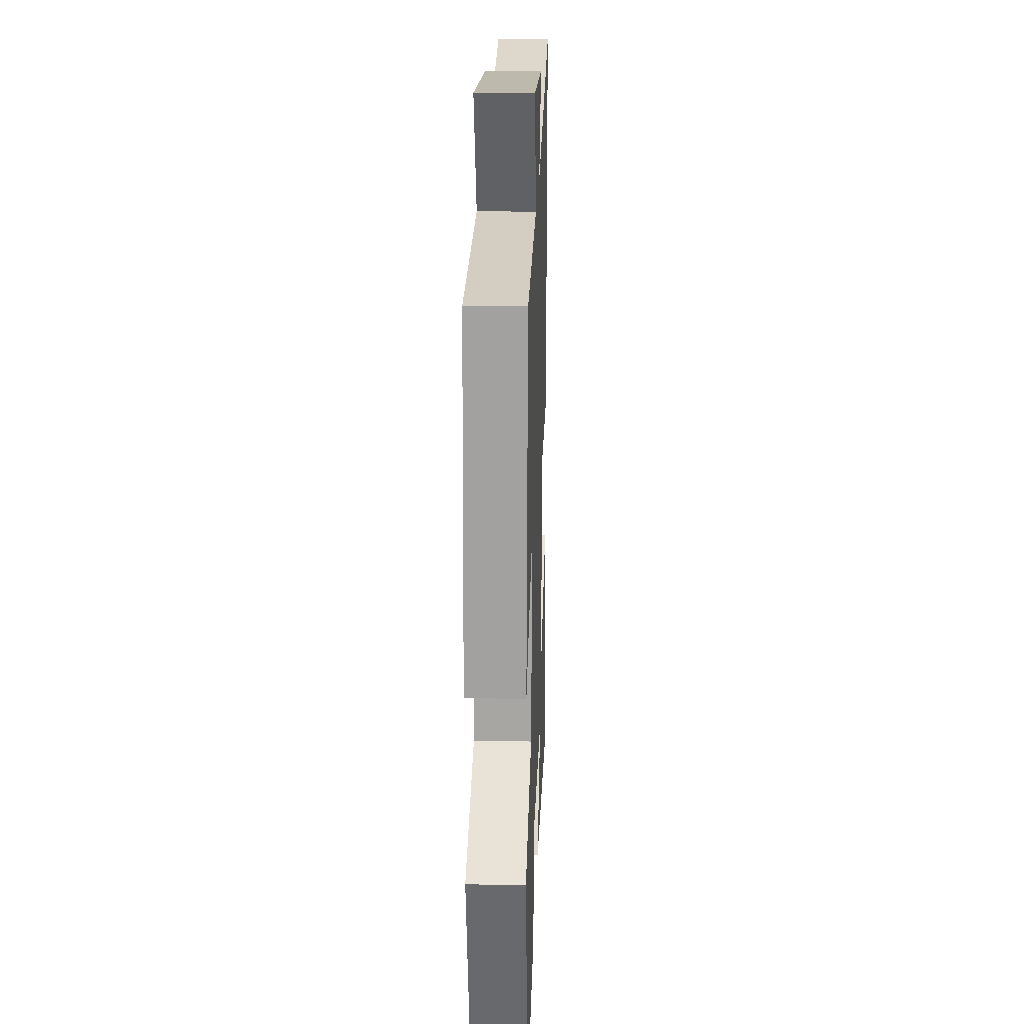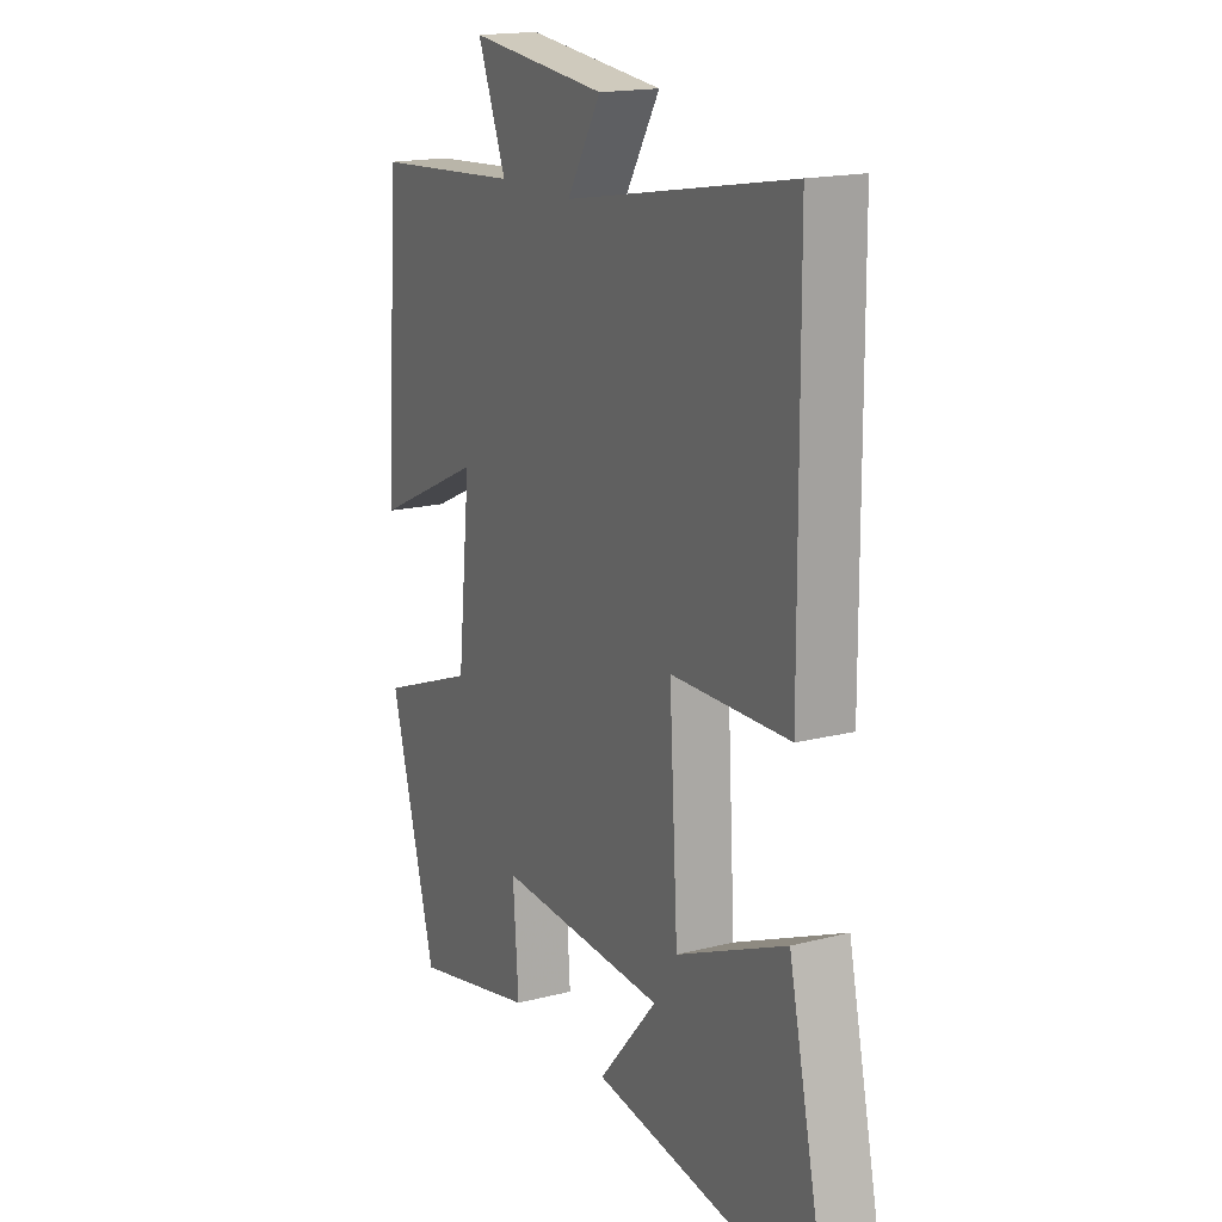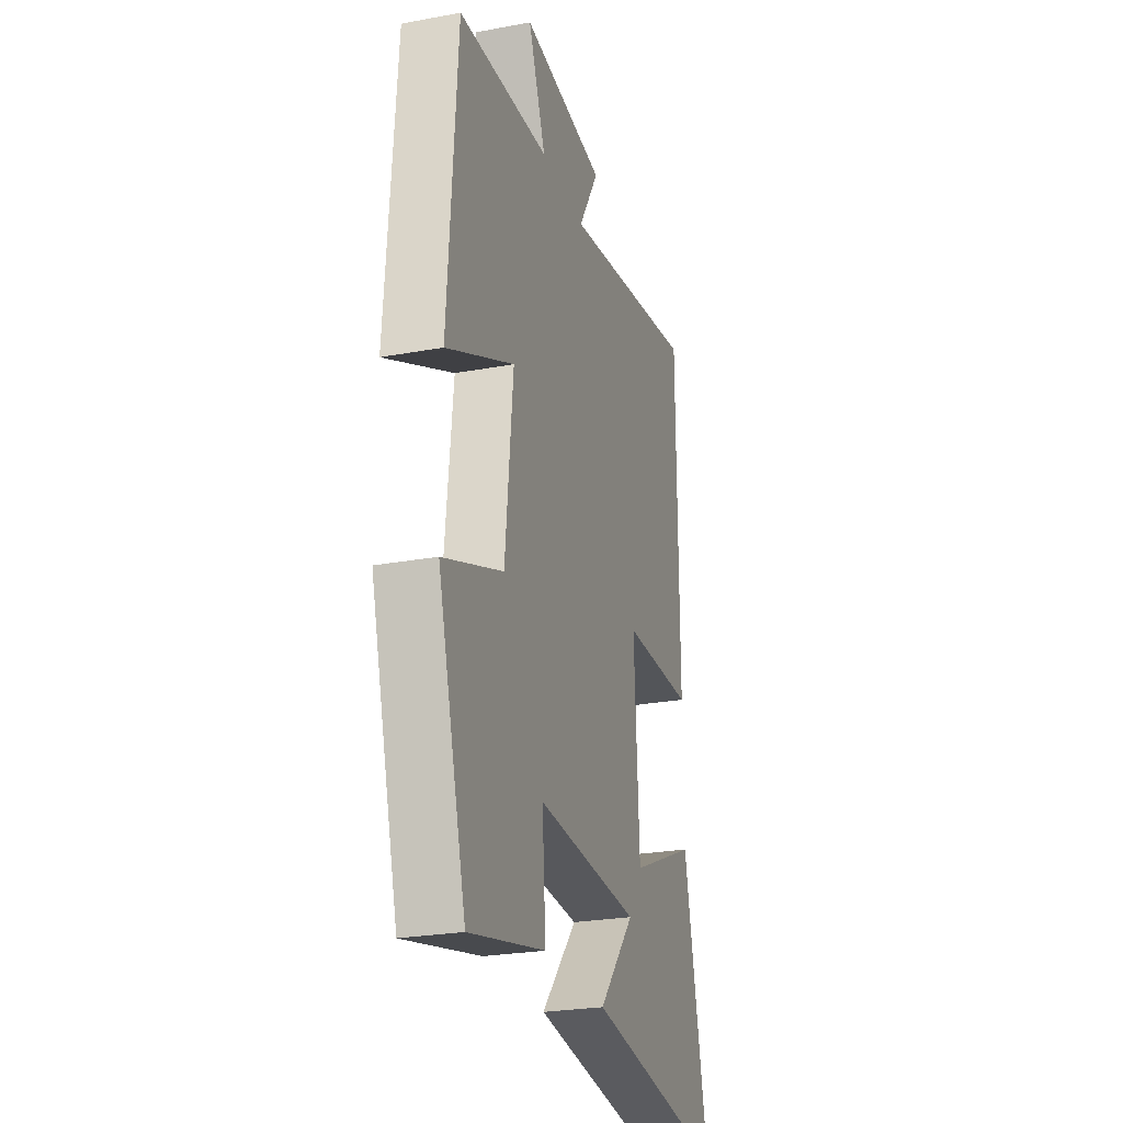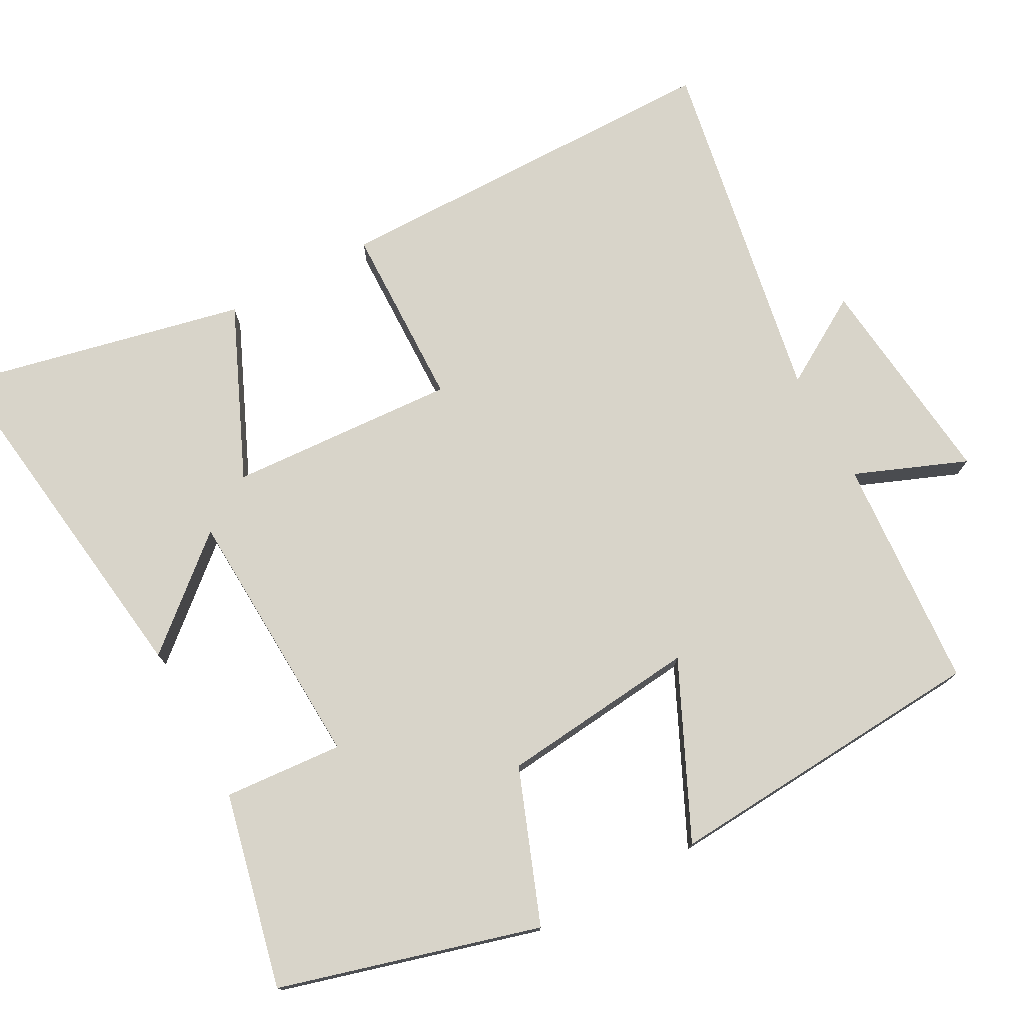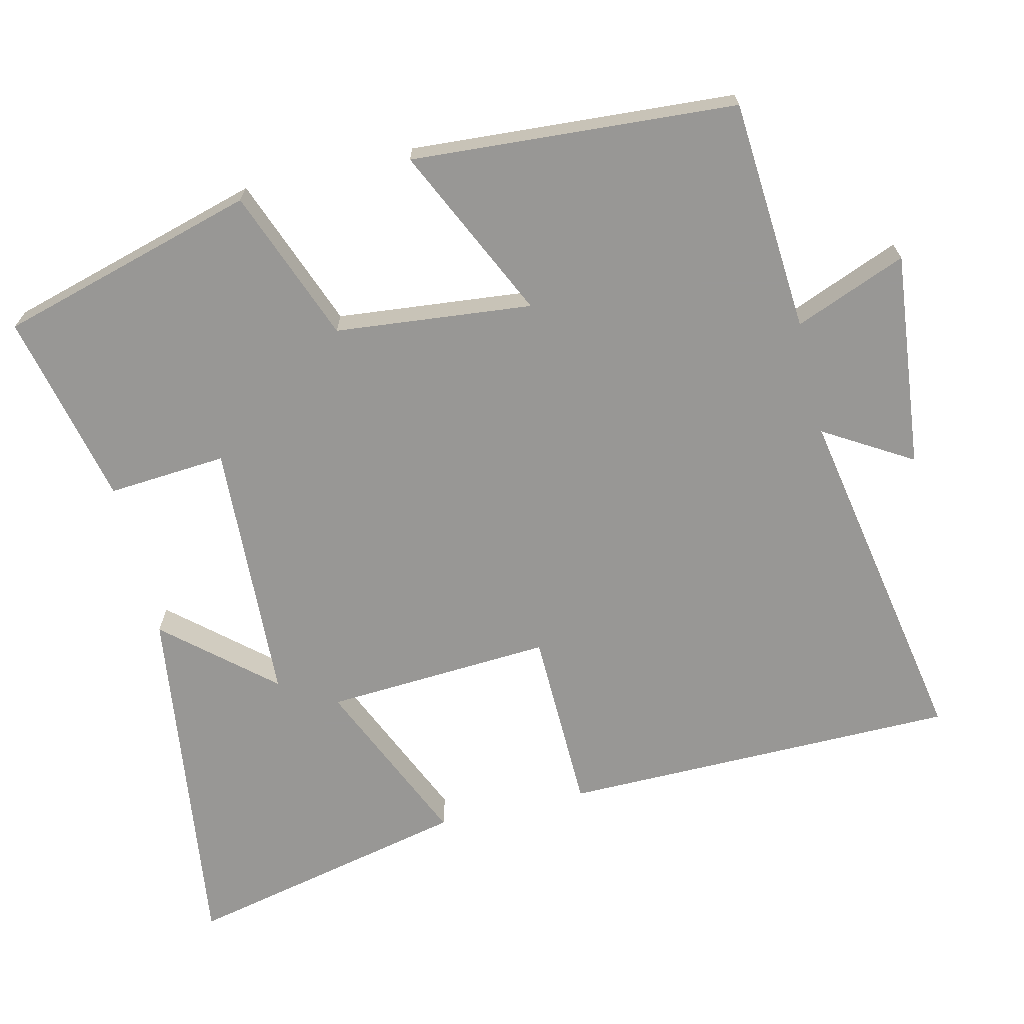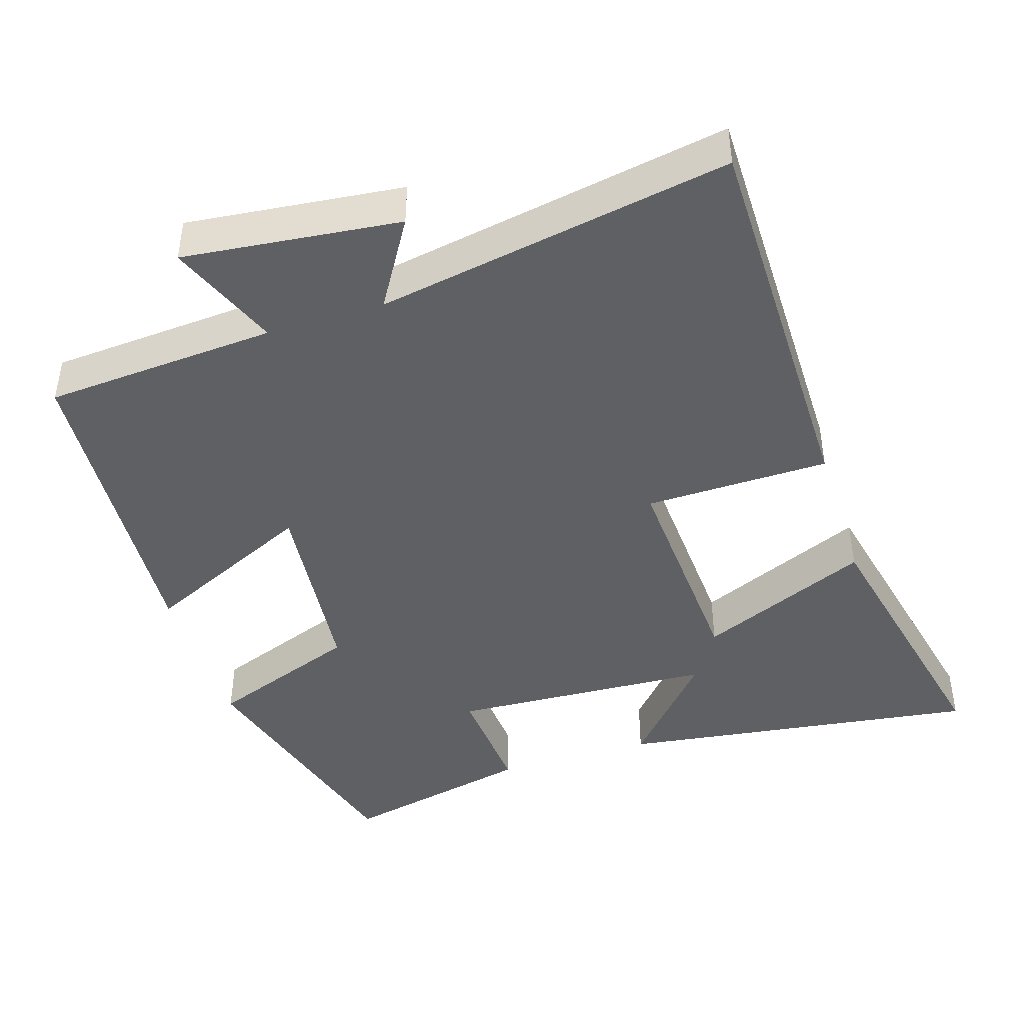
<metadata>
{"format":"obj","ext":"obj","renderer":"f3d","projection":"perspective","resolution":1024,"background":"white","views":[{"elev":21.4,"azim":-88.0,"up":"+Z"},{"elev":17.2,"azim":62.8,"up":"+Z"},{"elev":-25.6,"azim":-73.5,"up":"+Z"},{"elev":75.5,"azim":-118.4,"up":"+Y"},{"elev":-68.2,"azim":-76.5,"up":"+Y"},{"elev":-43.7,"azim":17.5,"up":"+Y"}]}
</metadata>
<code>
v 0.497 0.07 0.587
v 0.5 0.07 0.04
v 0.247 0.07 0.035
v 0.265 0.07 -0.277
v 0.5 0.07 -0.174
v 0.586 0.07 -0.567
v 0.089 0.07 -0.5
v 0.215 0.07 -0.355
v -0.147 0.07 -0.337
v -0.135 0.07 -0.5
v -0.401 0.07 -0.56
v -0.5 0.07 -0.206
v -0.291 0.07 -0.127
v -0.263 0.07 0.143
v -0.5 0.07 0.032
v -0.469 0.07 0.478
v -0.15 0.07 0.5
v -0.211 0.07 0.653
v 0.085 0.07 0.621
v 0.012 0.07 0.5
v 0.497 0 0.587
v 0.5 0 0.04
v 0.247 0 0.035
v 0.265 0 -0.277
v 0.5 0 -0.174
v 0.586 0 -0.567
v 0.089 0 -0.5
v 0.215 0 -0.355
v -0.147 0 -0.337
v -0.135 0 -0.5
v -0.401 0 -0.56
v -0.5 0 -0.206
v -0.291 0 -0.127
v -0.263 0 0.143
v -0.5 0 0.032
v -0.469 0 0.478
v -0.15 0 0.5
v -0.211 0 0.653
v 0.085 0 0.621
v 0.012 0 0.5
f 17 18 19 20
f 15 16 17 20
f 14 15 20 1
f 13 14 1
f 10 11 12 13
f 9 10 13
f 8 9 13
f 5 6 7 8
f 4 5 8
f 3 4 8 13
f 1 2 3
f 1 3 13
f 40 39 38 37
f 40 37 36 35
f 21 40 35 34
f 21 34 33
f 33 32 31 30
f 33 30 29
f 33 29 28
f 28 27 26 25
f 28 25 24
f 33 28 24 23
f 23 22 21
f 33 23 21
f 1 21 22 2
f 2 22 23 3
f 3 23 24 4
f 4 24 25 5
f 5 25 26 6
f 6 26 27 7
f 7 27 28 8
f 8 28 29 9
f 9 29 30 10
f 10 30 31 11
f 11 31 32 12
f 12 32 33 13
f 13 33 34 14
f 14 34 35 15
f 15 35 36 16
f 16 36 37 17
f 17 37 38 18
f 18 38 39 19
f 19 39 40 20
f 20 40 21 1

</code>
